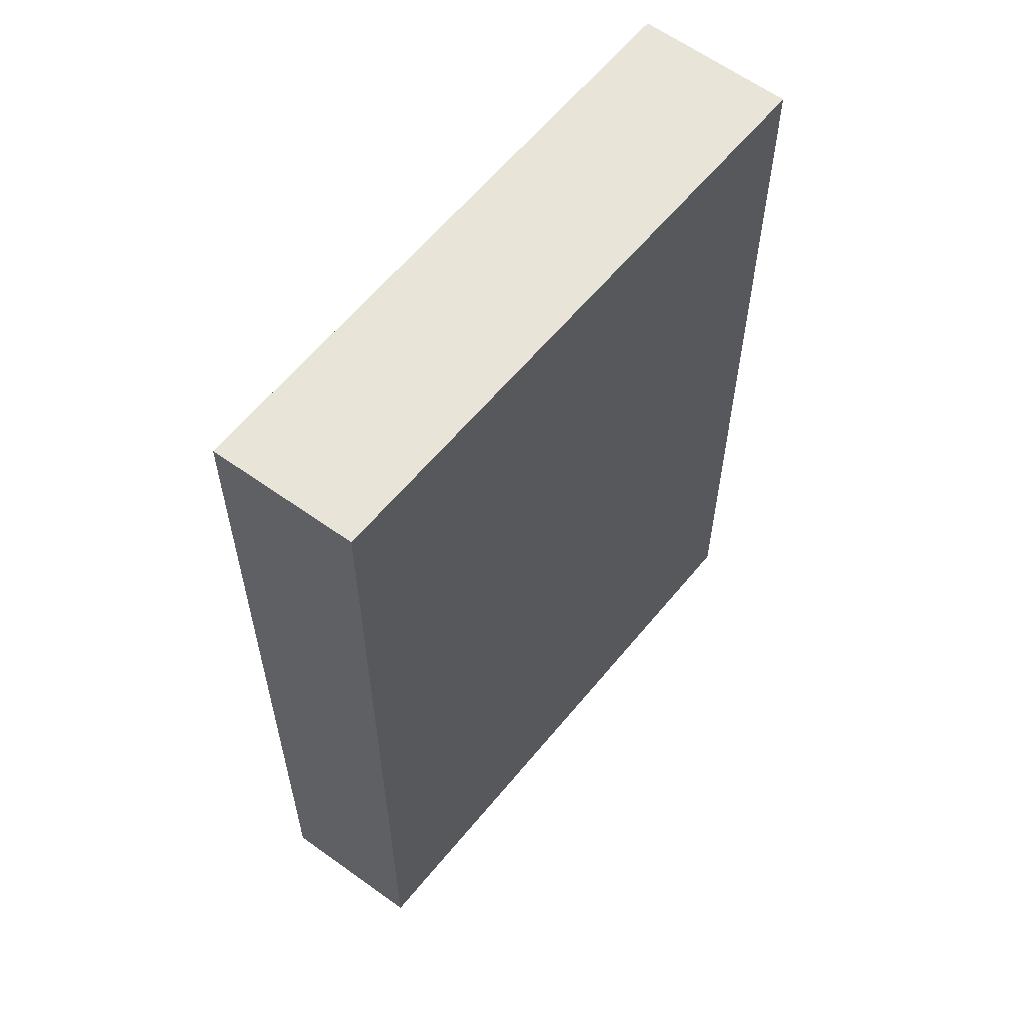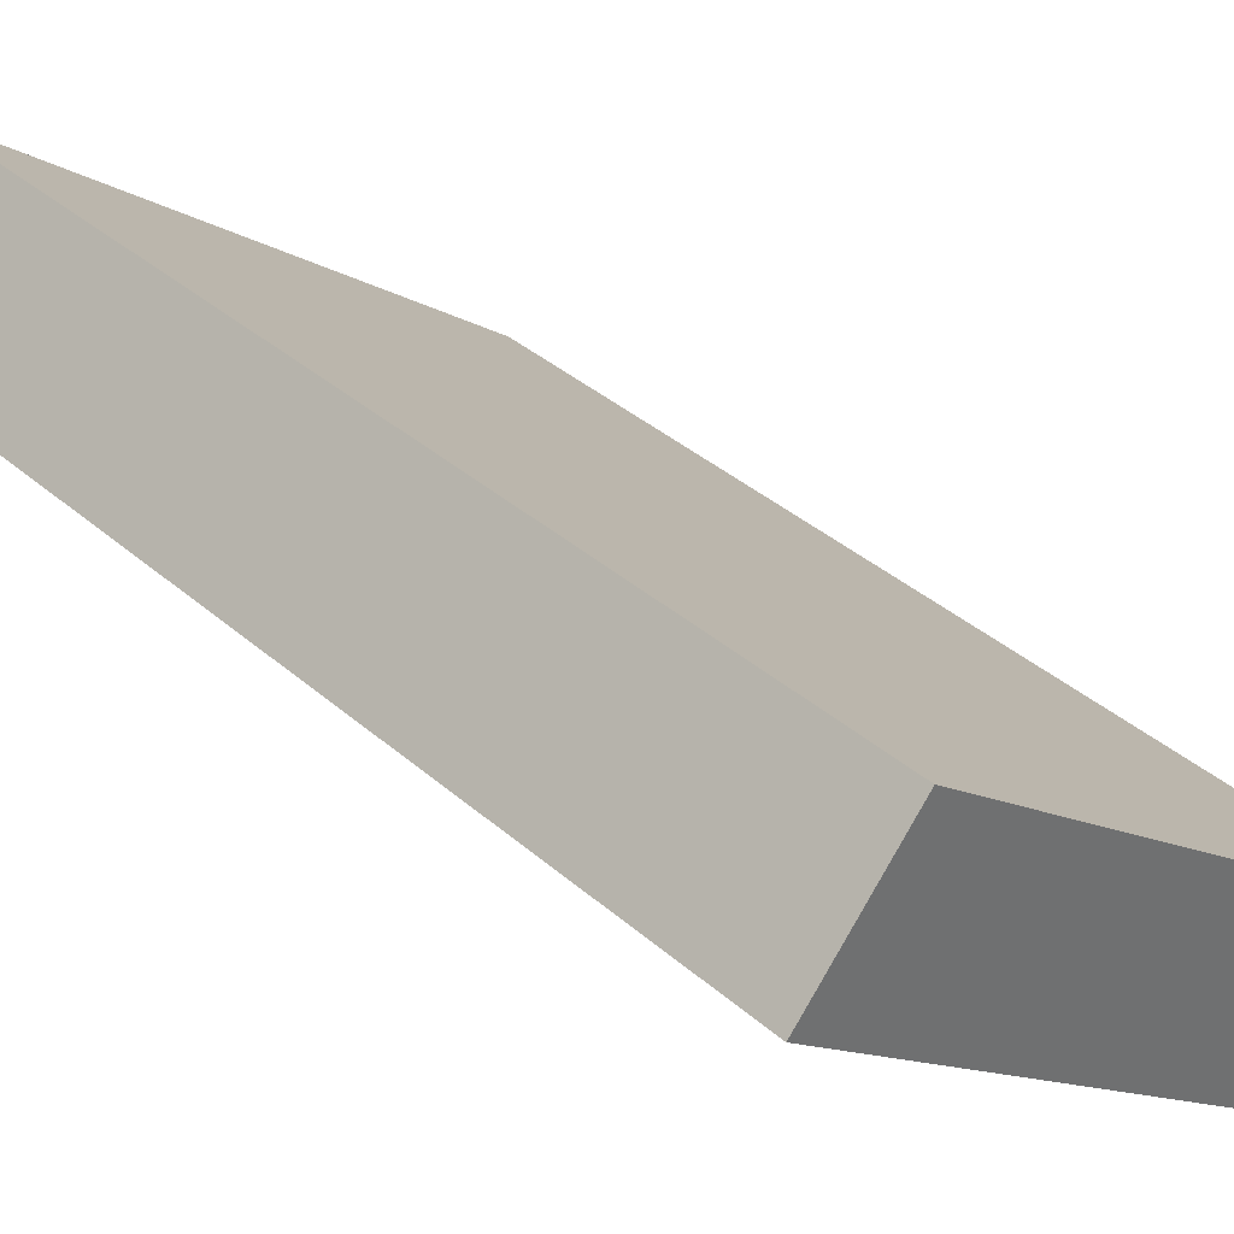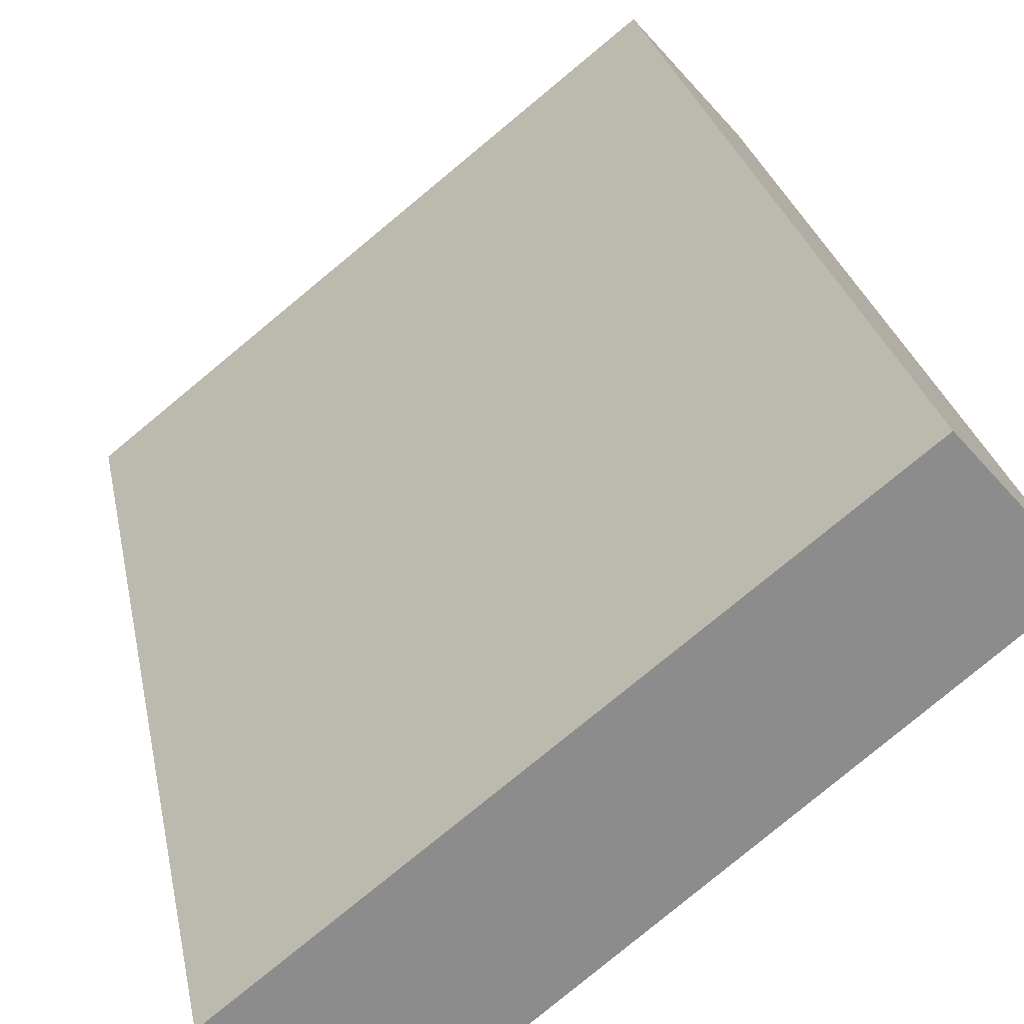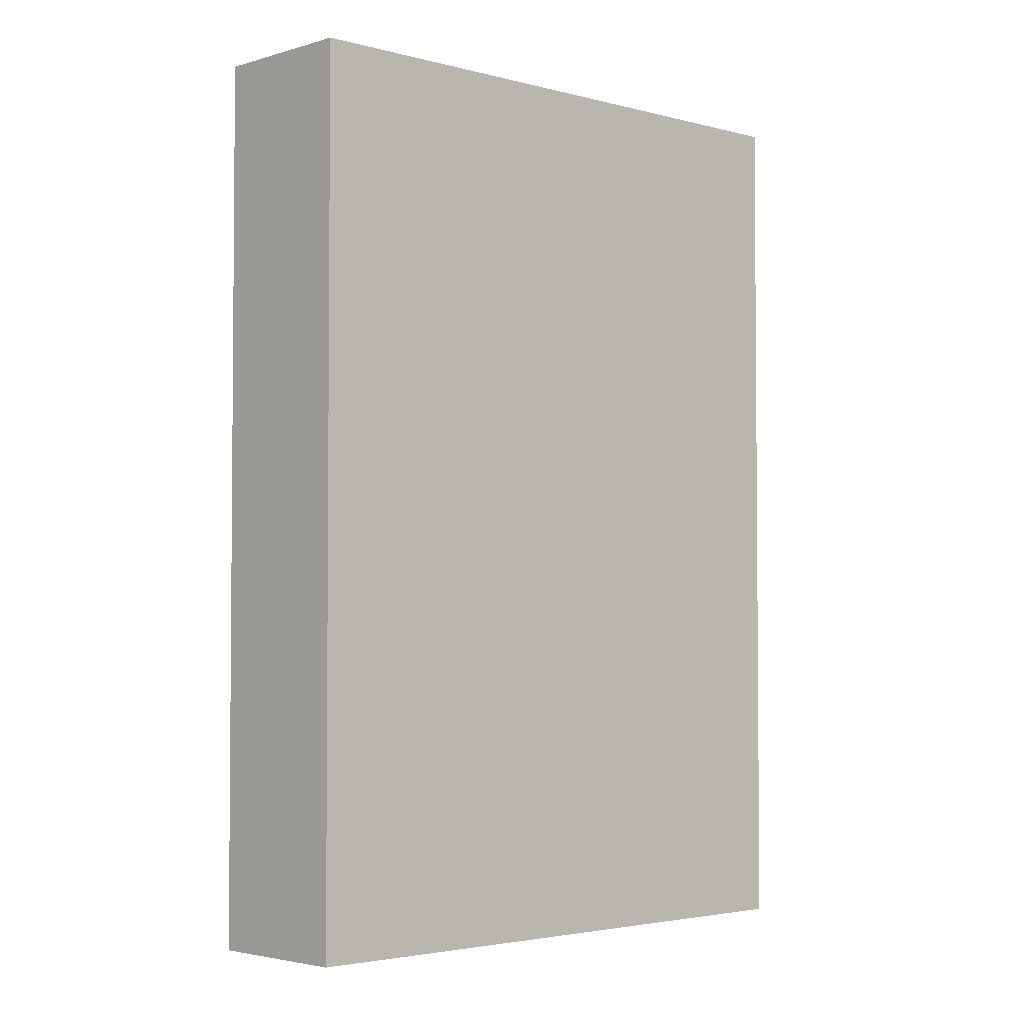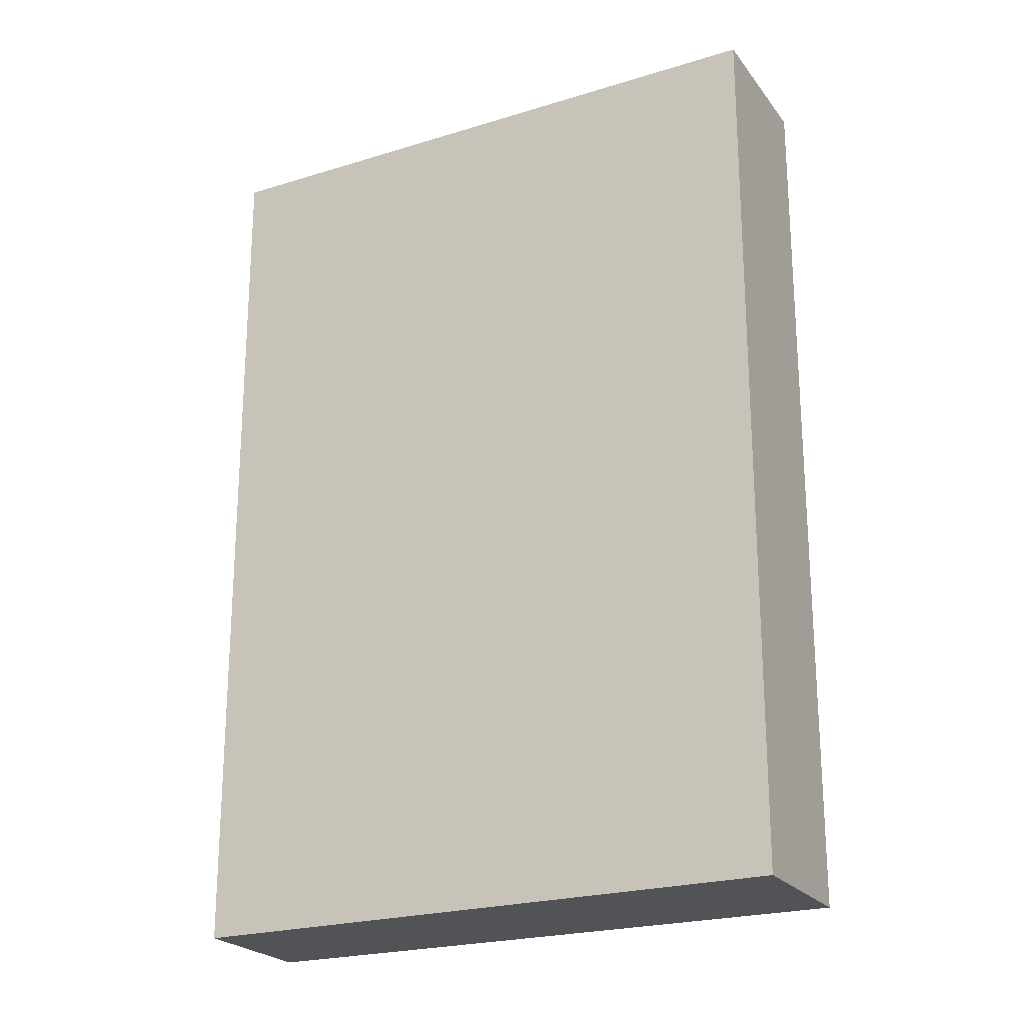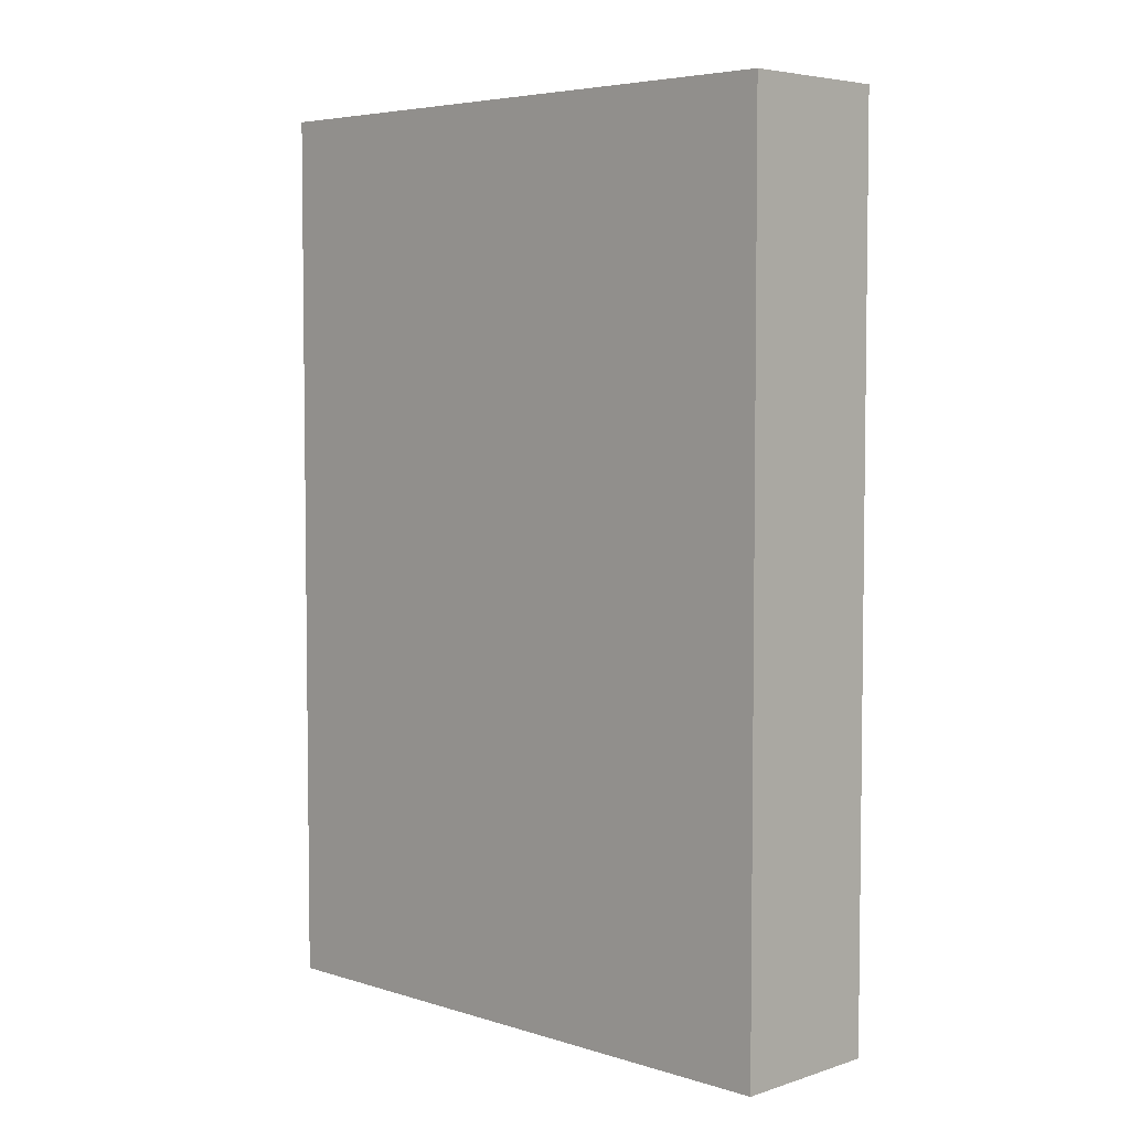
<metadata>
{"format":"obj","ext":"obj","renderer":"f3d","projection":"perspective","resolution":1024,"background":"white","views":[{"elev":59.8,"azim":-12.5,"up":"+Y"},{"elev":38.0,"azim":-42.4,"up":"+Z"},{"elev":26.1,"azim":169.4,"up":"+Z"},{"elev":-3.1,"azim":-3.7,"up":"+Y"},{"elev":-22.5,"azim":66.7,"up":"+Y"},{"elev":4.9,"azim":83.7,"up":"+Y"}]}
</metadata>
<code>
v  4.869 8.996 -3.959
v  1 8.996 1.144
v  5.889 8.996 -2.738
v  0 8.996 5.508e-16
v  5.889 1.677e-16 -2.738
v  4.869 2.424e-16 -3.959
v  0 0 0
v  1 -7.005e-17 1.144
g defaultobject
f 1 2 3
f 2 1 4
f 5 1 3
f 1 5 6
f 6 4 1
f 4 6 7
f 7 2 4
f 2 7 8
f 8 3 2
f 3 8 5
f 8 6 5
f 6 8 7

</code>
